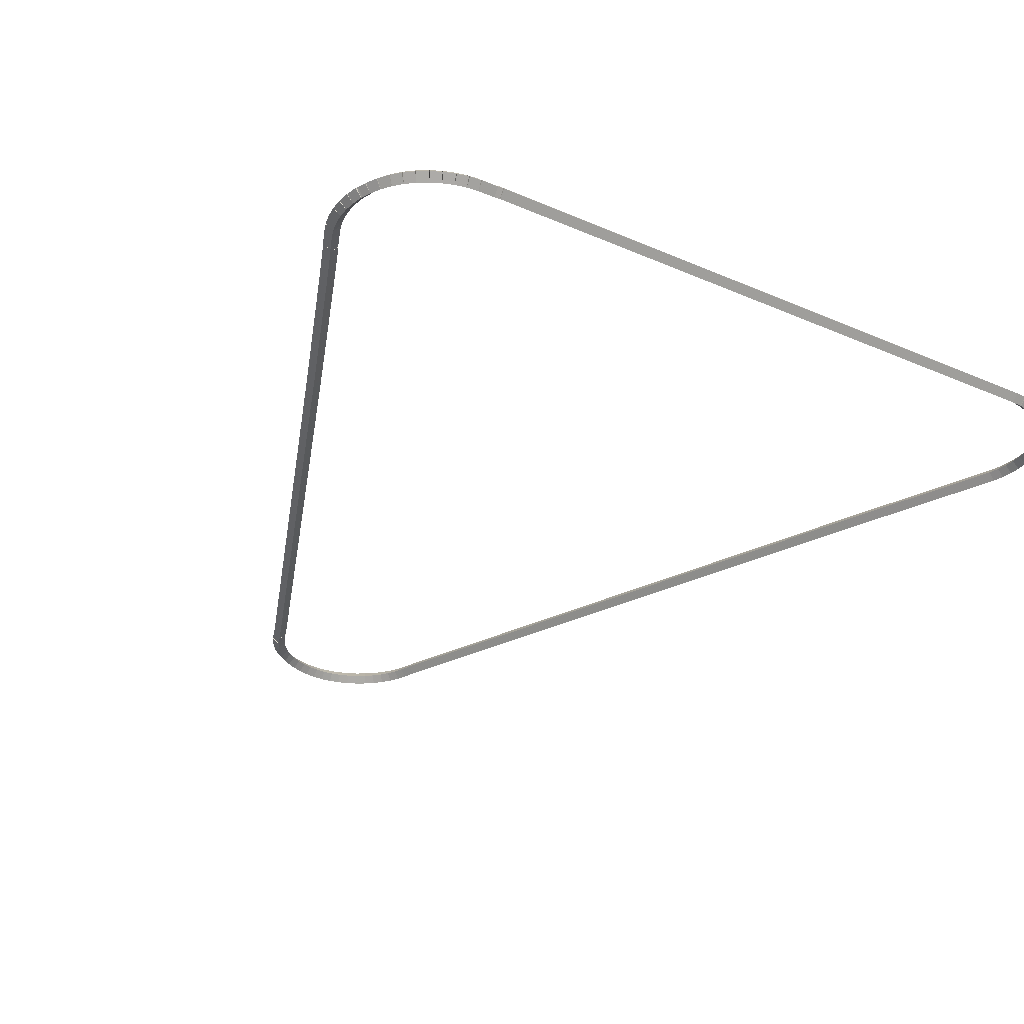
<metadata>
{"format":"obj","ext":"obj","renderer":"f3d","projection":"perspective","resolution":1024,"background":"white","views":[{"elev":-31.3,"azim":148.3,"up":"+Z"}]}
</metadata>
<code>
g base_node_171_149_0
v -47.42 14.77 58.28
v -47.4 14.87 58.18
v -47.42 14.77 58.08
v -47.44 14.68 58.18
v -47.27 14.74 58.28
v -47.25 14.84 58.18
v -47.27 14.74 58.08
v -47.29 14.64 58.18
f 1 2 3 4
f 6 2 1 5
f 5 1 4 8
f 6 5 8 7
f 8 4 3 7
f 7 3 2 6
g base_node_171_149_0
v -47.57 14.83 58.28
v -47.54 14.92 58.18
v -47.57 14.83 58.08
v -47.61 14.73 58.18
v -47.42 14.77 58.28
v -47.39 14.87 58.18
v -47.42 14.77 58.08
v -47.46 14.68 58.18
f 9 10 11 12
f 14 10 9 13
f 13 9 12 16
f 14 13 16 15
f 16 12 11 15
f 15 11 10 14
g base_node_171_149_0
v -47.72 14.89 58.28
v -47.67 14.98 58.18
v -47.72 14.89 58.08
v -47.76 14.8 58.18
v -47.57 14.83 58.28
v -47.53 14.92 58.18
v -47.57 14.83 58.08
v -47.62 14.74 58.18
f 17 18 19 20
f 22 18 17 21
f 21 17 20 24
f 22 21 24 23
f 24 20 19 23
f 23 19 18 22
g base_node_171_149_0
v -47.85 14.98 58.28
v -47.8 15.06 58.18
v -47.85 14.98 58.08
v -47.9 14.89 58.18
v -47.72 14.89 58.28
v -47.66 14.98 58.18
v -47.72 14.89 58.08
v -47.77 14.81 58.18
f 25 26 27 28
f 30 26 25 29
f 29 25 28 32
f 30 29 32 31
f 32 28 27 31
f 31 27 26 30
g base_node_171_149_0
v -47.97 15.08 58.28
v -47.91 15.16 58.18
v -47.97 15.08 58.08
v -48.03 15 58.18
v -47.85 14.98 58.28
v -47.79 15.06 58.18
v -47.85 14.98 58.08
v -47.91 14.9 58.18
f 33 34 35 36
f 38 34 33 37
f 37 33 36 40
f 38 37 40 39
f 40 36 35 39
f 39 35 34 38
g base_node_171_149_0
v -48.08 15.19 58.28
v -48.01 15.26 58.18
v -48.08 15.19 58.08
v -48.15 15.12 58.18
v -47.97 15.08 58.28
v -47.9 15.15 58.18
v -47.97 15.08 58.08
v -48.04 15.01 58.18
f 41 42 43 44
f 46 42 41 45
f 45 41 44 48
f 46 45 48 47
f 48 44 43 47
f 47 43 42 46
g base_node_171_149_0
v -48.18 15.31 58.28
v -48.1 15.38 58.18
v -48.18 15.31 58.08
v -48.26 15.25 58.18
v -48.08 15.19 58.28
v -48 15.25 58.18
v -48.08 15.19 58.08
v -48.16 15.13 58.18
f 49 50 51 52
f 54 50 49 53
f 53 49 52 56
f 54 53 56 55
f 56 52 51 55
f 55 51 50 54
g base_node_171_149_0
v -48.26 15.45 58.28
v -48.17 15.5 58.18
v -48.26 15.45 58.08
v -48.34 15.4 58.18
v -48.18 15.31 58.28
v -48.09 15.37 58.18
v -48.18 15.31 58.08
v -48.26 15.26 58.18
f 57 58 59 60
f 62 58 57 61
f 61 57 60 64
f 62 61 64 63
f 64 60 59 63
f 63 59 58 62
g base_node_171_149_0
v -48.32 15.59 58.28
v -48.23 15.63 58.18
v -48.32 15.59 58.08
v -48.41 15.55 58.18
v -48.26 15.45 58.28
v -48.16 15.49 58.18
v -48.26 15.45 58.08
v -48.35 15.41 58.18
f 65 66 67 68
f 70 66 65 69
f 69 65 68 72
f 70 69 72 71
f 72 68 67 71
f 71 67 66 70
g base_node_171_149_0
v -48.38 15.76 58.28
v -48.29 15.79 58.18
v -48.38 15.76 58.08
v -48.48 15.72 58.18
v -48.32 15.59 58.28
v -48.22 15.63 58.18
v -48.32 15.59 58.08
v -48.41 15.55 58.18
f 73 74 75 76
f 78 74 73 77
f 77 73 76 80
f 78 77 80 79
f 80 76 75 79
f 79 75 74 78
g base_node_171_149_0
v -51.75 23.73 58.28
v -51.66 23.77 58.18
v -51.75 23.73 58.08
v -51.84 23.69 58.18
v -48.38 15.76 58.28
v -48.29 15.8 58.18
v -48.38 15.76 58.08
v -48.47 15.72 58.18
f 81 82 83 84
f 86 82 81 85
f 85 81 84 88
f 86 85 88 87
f 88 84 83 87
f 87 83 82 86
g base_node_171_149_0
v -52.71 25.97 58.28
v -52.62 26.01 58.18
v -52.71 25.97 58.08
v -52.8 25.93 58.18
v -51.75 23.73 58.28
v -51.66 23.77 58.18
v -51.75 23.73 58.08
v -51.84 23.69 58.18
f 89 90 91 92
f 94 90 89 93
f 93 89 92 96
f 94 93 96 95
f 96 92 91 95
f 95 91 90 94
g base_node_171_149_0
v -52.76 26.11 58.28
v -52.67 26.14 58.18
v -52.76 26.11 58.08
v -52.86 26.08 58.18
v -52.71 25.97 58.28
v -52.62 26 58.18
v -52.71 25.97 58.08
v -52.81 25.94 58.18
f 97 98 99 100
f 102 98 97 101
f 101 97 100 104
f 102 101 104 103
f 104 100 99 103
f 103 99 98 102
g base_node_171_149_0
v -52.79 26.26 58.28
v -52.69 26.28 58.18
v -52.79 26.26 58.08
v -52.89 26.24 58.18
v -52.76 26.11 58.28
v -52.66 26.13 58.18
v -52.76 26.11 58.08
v -52.86 26.09 58.18
f 105 106 107 108
f 110 106 105 109
f 109 105 108 112
f 110 109 112 111
f 112 108 107 111
f 111 107 106 110
g base_node_171_149_0
v -52.8 26.41 58.28
v -52.7 26.42 58.18
v -52.8 26.41 58.08
v -52.9 26.41 58.18
v -52.79 26.26 58.28
v -52.69 26.27 58.18
v -52.79 26.26 58.08
v -52.89 26.25 58.18
f 113 114 115 116
f 118 114 113 117
f 117 113 116 120
f 118 117 120 119
f 120 116 115 119
f 119 115 114 118
g base_node_171_149_0
v -52.8 26.57 58.28
v -52.7 26.56 58.18
v -52.8 26.57 58.08
v -52.9 26.57 58.18
v -52.8 26.41 58.28
v -52.7 26.41 58.18
v -52.8 26.41 58.08
v -52.9 26.42 58.18
f 121 122 123 124
f 126 122 121 125
f 125 121 124 128
f 126 125 128 127
f 128 124 123 127
f 127 123 122 126
g base_node_171_149_0
v -52.77 26.72 58.28
v -52.67 26.7 58.18
v -52.77 26.72 58.08
v -52.87 26.74 58.18
v -52.8 26.57 58.28
v -52.7 26.55 58.18
v -52.8 26.57 58.08
v -52.89 26.58 58.18
f 129 130 131 132
f 134 130 129 133
f 133 129 132 136
f 134 133 136 135
f 136 132 131 135
f 135 131 130 134
g base_node_171_149_0
v -52.73 26.87 58.28
v -52.63 26.84 58.18
v -52.73 26.87 58.08
v -52.82 26.9 58.18
v -52.77 26.72 58.28
v -52.67 26.69 58.18
v -52.77 26.72 58.08
v -52.87 26.75 58.18
f 137 138 139 140
f 142 138 137 141
f 141 137 140 144
f 142 141 144 143
f 144 140 139 143
f 143 139 138 142
g base_node_171_149_0
v -52.71 26.89 58.28
v -52.63 26.84 58.18
v -52.71 26.89 58.08
v -52.8 26.94 58.18
v -52.73 26.87 58.28
v -52.64 26.82 58.18
v -52.73 26.87 58.08
v -52.81 26.92 58.18
f 145 146 147 148
f 150 146 145 149
f 149 145 148 152
f 150 149 152 151
f 152 148 147 151
f 151 147 146 150
g base_node_171_149_0
v -52.67 27 58.28
v -52.57 26.96 58.18
v -52.67 27 58.08
v -52.76 27.04 58.18
v -52.71 26.89 58.28
v -52.62 26.85 58.18
v -52.71 26.89 58.08
v -52.81 26.93 58.18
f 153 154 155 156
f 158 154 153 157
f 157 153 156 160
f 158 157 160 159
f 160 156 155 159
f 159 155 154 158
g base_node_171_149_0
v -52.58 27.14 58.28
v -52.5 27.09 58.18
v -52.58 27.14 58.08
v -52.67 27.19 58.18
v -52.67 27 58.28
v -52.58 26.95 58.18
v -52.67 27 58.08
v -52.75 27.06 58.18
f 161 162 163 164
f 166 162 161 165
f 165 161 164 168
f 166 165 168 167
f 168 164 163 167
f 167 163 162 166
g base_node_171_149_0
v -52.49 27.26 58.28
v -52.41 27.2 58.18
v -52.49 27.26 58.08
v -52.57 27.32 58.18
v -52.58 27.14 58.28
v -52.51 27.08 58.18
v -52.58 27.14 58.08
v -52.66 27.2 58.18
f 169 170 171 172
f 174 170 169 173
f 173 169 172 176
f 174 173 176 175
f 176 172 171 175
f 175 171 170 174
g base_node_171_149_0
v -52.37 27.37 58.28
v -52.3 27.3 58.18
v -52.37 27.37 58.08
v -52.44 27.44 58.18
v -52.49 27.26 58.28
v -52.42 27.19 58.18
v -52.49 27.26 58.08
v -52.56 27.33 58.18
f 177 178 179 180
f 182 178 177 181
f 181 177 180 184
f 182 181 184 183
f 184 180 179 183
f 183 179 178 182
g base_node_171_149_0
v -52.25 27.47 58.28
v -52.19 27.39 58.18
v -52.25 27.47 58.08
v -52.31 27.55 58.18
v -52.37 27.37 58.28
v -52.31 27.29 58.18
v -52.37 27.37 58.08
v -52.43 27.45 58.18
f 185 186 187 188
f 190 186 185 189
f 189 185 188 192
f 190 189 192 191
f 192 188 187 191
f 191 187 186 190
g base_node_171_149_0
v -52.11 27.55 58.28
v -52.06 27.46 58.18
v -52.11 27.55 58.08
v -52.16 27.63 58.18
v -52.25 27.47 58.28
v -52.2 27.38 58.18
v -52.25 27.47 58.08
v -52.3 27.55 58.18
f 193 194 195 196
f 198 194 193 197
f 197 193 196 200
f 198 197 200 199
f 200 196 195 199
f 199 195 194 198
g base_node_171_149_0
v -51.97 27.61 58.28
v -51.93 27.52 58.18
v -51.97 27.61 58.08
v -52.01 27.7 58.18
v -52.11 27.55 58.28
v -52.07 27.46 58.18
v -52.11 27.55 58.08
v -52.15 27.64 58.18
f 201 202 203 204
f 206 202 201 205
f 205 201 204 208
f 206 205 208 207
f 208 204 203 207
f 207 203 202 206
g base_node_171_149_0
v -51.81 27.66 58.28
v -51.79 27.56 58.18
v -51.81 27.66 58.08
v -51.84 27.75 58.18
v -51.97 27.61 58.28
v -51.94 27.52 58.18
v -51.97 27.61 58.08
v -52 27.71 58.18
f 209 210 211 212
f 214 210 209 213
f 213 209 212 216
f 214 213 216 215
f 216 212 211 215
f 215 211 210 214
g base_node_171_149_0
v -51.66 27.69 58.28
v -51.64 27.59 58.18
v -51.66 27.69 58.08
v -51.68 27.78 58.18
v -51.81 27.66 58.28
v -51.8 27.56 58.18
v -51.81 27.66 58.08
v -51.83 27.76 58.18
f 217 218 219 220
f 222 218 217 221
f 221 217 220 224
f 222 221 224 223
f 224 220 219 223
f 223 219 218 222
g base_node_171_149_0
v -51.5 27.7 58.28
v -51.5 27.6 58.18
v -51.5 27.7 58.08
v -51.51 27.8 58.18
v -51.66 27.69 58.28
v -51.65 27.59 58.18
v -51.66 27.69 58.08
v -51.67 27.79 58.18
f 225 226 227 228
f 230 226 225 229
f 229 225 228 232
f 230 229 232 231
f 232 228 227 231
f 231 227 226 230
g base_node_171_149_0
v -42.89 27.7 58.28
v -42.89 27.61 58.18
v -42.89 27.7 58.08
v -42.89 27.8 58.18
v -51.5 27.7 58.28
v -51.5 27.6 58.18
v -51.5 27.7 58.08
v -51.5 27.8 58.18
f 233 234 235 236
f 238 234 233 237
f 237 233 236 240
f 238 237 240 239
f 240 236 235 239
f 239 235 234 238
g base_node_171_149_0
v -42.81 27.7 58.28
v -42.82 27.6 58.18
v -42.81 27.7 58.08
v -42.8 27.8 58.18
v -42.89 27.7 58.28
v -42.9 27.61 58.18
v -42.89 27.7 58.08
v -42.87 27.8 58.18
f 241 242 243 244
f 246 242 241 245
f 245 241 244 248
f 246 245 248 247
f 248 244 243 247
f 247 243 242 246
g base_node_171_149_0
v -42.57 27.69 58.28
v -42.57 27.59 58.18
v -42.57 27.69 58.08
v -42.57 27.79 58.18
v -42.81 27.7 58.28
v -42.81 27.6 58.18
v -42.81 27.7 58.08
v -42.81 27.8 58.18
f 249 250 251 252
f 254 250 249 253
f 253 249 252 256
f 254 253 256 255
f 256 252 251 255
f 255 251 250 254
g base_node_171_149_0
v -42.42 27.68 58.28
v -42.43 27.58 58.18
v -42.42 27.68 58.08
v -42.41 27.78 58.18
v -42.57 27.69 58.28
v -42.58 27.59 58.18
v -42.57 27.69 58.08
v -42.56 27.79 58.18
f 257 258 259 260
f 262 258 257 261
f 261 257 260 264
f 262 261 264 263
f 264 260 259 263
f 263 259 258 262
g base_node_171_149_0
v -42.26 27.64 58.28
v -42.29 27.54 58.18
v -42.26 27.64 58.08
v -42.24 27.74 58.18
v -42.42 27.68 58.28
v -42.44 27.58 58.18
v -42.42 27.68 58.08
v -42.39 27.77 58.18
f 265 266 267 268
f 270 266 265 269
f 269 265 268 272
f 270 269 272 271
f 272 268 267 271
f 271 267 266 270
g base_node_171_149_0
v -42.12 27.59 58.28
v -42.15 27.49 58.18
v -42.12 27.59 58.08
v -42.08 27.68 58.18
v -42.26 27.64 58.28
v -42.3 27.55 58.18
v -42.26 27.64 58.08
v -42.23 27.73 58.18
f 273 274 275 276
f 278 274 273 277
f 277 273 276 280
f 278 277 280 279
f 280 276 275 279
f 279 275 274 278
g base_node_171_149_0
v -41.97 27.52 58.28
v -42.02 27.43 58.18
v -41.97 27.52 58.08
v -41.93 27.6 58.18
v -42.12 27.59 58.28
v -42.16 27.5 58.18
v -42.12 27.59 58.08
v -42.07 27.68 58.18
f 281 282 283 284
f 286 282 281 285
f 285 281 284 288
f 286 285 288 287
f 288 284 283 287
f 287 283 282 286
g base_node_171_149_0
v -41.84 27.43 58.28
v -41.9 27.34 58.18
v -41.84 27.43 58.08
v -41.79 27.51 58.18
v -41.97 27.52 58.28
v -42.03 27.43 58.18
v -41.97 27.52 58.08
v -41.92 27.6 58.18
f 289 290 291 292
f 294 290 289 293
f 293 289 292 296
f 294 293 296 295
f 296 292 291 295
f 295 291 290 294
g base_node_171_149_0
v -41.72 27.33 58.28
v -41.78 27.25 58.18
v -41.72 27.33 58.08
v -41.66 27.4 58.18
v -41.84 27.43 58.28
v -41.91 27.35 58.18
v -41.84 27.43 58.08
v -41.78 27.5 58.18
f 297 298 299 300
f 302 298 297 301
f 301 297 300 304
f 302 301 304 303
f 304 300 299 303
f 303 299 298 302
g base_node_171_149_0
v -41.61 27.21 58.28
v -41.69 27.14 58.18
v -41.61 27.21 58.08
v -41.54 27.28 58.18
v -41.72 27.33 58.28
v -41.79 27.26 58.18
v -41.72 27.33 58.08
v -41.65 27.39 58.18
f 305 306 307 308
f 310 306 305 309
f 309 305 308 312
f 310 309 312 311
f 312 308 307 311
f 311 307 306 310
g base_node_171_149_0
v -41.52 27.08 58.28
v -41.6 27.03 58.18
v -41.52 27.08 58.08
v -41.44 27.14 58.18
v -41.61 27.21 58.28
v -41.69 27.15 58.18
v -41.61 27.21 58.08
v -41.53 27.27 58.18
f 313 314 315 316
f 318 314 313 317
f 317 313 316 320
f 318 317 320 319
f 320 316 315 319
f 319 315 314 318
g base_node_171_149_0
v -41.45 26.95 58.28
v -41.54 26.9 58.18
v -41.45 26.95 58.08
v -41.36 26.99 58.18
v -41.52 27.08 58.28
v -41.61 27.04 58.18
v -41.52 27.08 58.08
v -41.43 27.13 58.18
f 321 322 323 324
f 326 322 321 325
f 325 321 324 328
f 326 325 328 327
f 328 324 323 327
f 327 323 322 326
g base_node_171_149_0
v -41.41 26.83 58.28
v -41.5 26.8 58.18
v -41.41 26.83 58.08
v -41.31 26.87 58.18
v -41.45 26.95 58.28
v -41.54 26.91 58.18
v -41.45 26.95 58.08
v -41.36 26.98 58.18
f 329 330 331 332
f 334 330 329 333
f 333 329 332 336
f 334 333 336 335
f 336 332 331 335
f 335 331 330 334
g base_node_171_149_0
v -41.4 26.81 58.28
v -41.49 26.76 58.18
v -41.4 26.81 58.08
v -41.31 26.85 58.18
v -41.41 26.83 58.28
v -41.5 26.79 58.18
v -41.41 26.83 58.08
v -41.32 26.88 58.18
f 337 338 339 340
f 342 338 337 341
f 341 337 340 344
f 342 341 344 343
f 344 340 339 343
f 343 339 338 342
g base_node_171_149_0
v -41.36 26.66 58.28
v -41.46 26.63 58.18
v -41.36 26.66 58.08
v -41.26 26.68 58.18
v -41.4 26.81 58.28
v -41.49 26.79 58.18
v -41.4 26.81 58.08
v -41.3 26.83 58.18
f 345 346 347 348
f 350 346 345 349
f 349 345 348 352
f 350 349 352 351
f 352 348 347 351
f 351 347 346 350
g base_node_171_149_0
v -41.34 26.5 58.28
v -41.44 26.49 58.18
v -41.34 26.5 58.08
v -41.24 26.52 58.18
v -41.36 26.66 58.28
v -41.46 26.65 58.18
v -41.36 26.66 58.08
v -41.26 26.67 58.18
f 353 354 355 356
f 358 354 353 357
f 357 353 356 360
f 358 357 360 359
f 360 356 355 359
f 359 355 354 358
g base_node_171_149_0
v -41.34 26.35 58.28
v -41.44 26.35 58.18
v -41.34 26.35 58.08
v -41.24 26.35 58.18
v -41.34 26.5 58.28
v -41.44 26.5 58.18
v -41.34 26.5 58.08
v -41.24 26.5 58.18
f 361 362 363 364
f 366 362 361 365
f 365 361 364 368
f 366 365 368 367
f 368 364 363 367
f 367 363 362 366
g base_node_171_149_0
v -41.36 26.2 58.28
v -41.46 26.21 58.18
v -41.36 26.2 58.08
v -41.26 26.19 58.18
v -41.34 26.35 58.28
v -41.44 26.36 58.18
v -41.34 26.35 58.08
v -41.24 26.34 58.18
f 369 370 371 372
f 374 370 369 373
f 373 369 372 376
f 374 373 376 375
f 376 372 371 375
f 375 371 370 374
g base_node_171_149_0
v -41.37 26.16 58.28
v -41.47 26.18 58.18
v -41.37 26.16 58.08
v -41.27 26.14 58.18
v -41.36 26.2 58.28
v -41.46 26.22 58.18
v -41.36 26.2 58.08
v -41.26 26.18 58.18
f 377 378 379 380
f 382 378 377 381
f 381 377 380 384
f 382 381 384 383
f 384 380 379 383
f 383 379 378 382
g base_node_171_149_0
v -41.4 26.04 58.28
v -41.5 26.07 58.18
v -41.4 26.04 58.08
v -41.3 26.02 58.18
v -41.37 26.16 58.28
v -41.47 26.19 58.18
v -41.37 26.16 58.08
v -41.27 26.14 58.18
f 385 386 387 388
f 390 386 385 389
f 389 385 388 392
f 390 389 392 391
f 392 388 387 391
f 391 387 386 390
g base_node_171_149_0
v -41.45 25.9 58.28
v -41.55 25.94 58.18
v -41.45 25.9 58.08
v -41.36 25.87 58.18
v -41.4 26.04 58.28
v -41.49 26.08 58.18
v -41.4 26.04 58.08
v -41.31 26.01 58.18
f 393 394 395 396
f 398 394 393 397
f 397 393 396 400
f 398 397 400 399
f 400 396 395 399
f 399 395 394 398
g base_node_171_149_0
v -41.56 25.67 58.28
v -41.65 25.71 58.18
v -41.56 25.67 58.08
v -41.46 25.63 58.18
v -41.45 25.9 58.28
v -41.55 25.94 58.18
v -41.45 25.9 58.08
v -41.36 25.86 58.18
f 401 402 403 404
f 406 402 401 405
f 405 401 404 408
f 406 405 408 407
f 408 404 403 407
f 407 403 402 406
g base_node_171_149_0
v -41.58 25.63 58.28
v -41.67 25.68 58.18
v -41.58 25.63 58.08
v -41.49 25.59 58.18
v -41.56 25.67 58.28
v -41.65 25.72 58.18
v -41.56 25.67 58.08
v -41.47 25.63 58.18
f 409 410 411 412
f 414 410 409 413
f 413 409 412 416
f 414 413 416 415
f 416 412 411 415
f 415 411 410 414
g base_node_171_149_0
v -41.82 25.07 58.28
v -41.91 25.11 58.18
v -41.82 25.07 58.08
v -41.73 25.03 58.18
v -41.58 25.63 58.28
v -41.67 25.67 58.18
v -41.58 25.63 58.08
v -41.49 25.59 58.18
f 417 418 419 420
f 422 418 417 421
f 421 417 420 424
f 422 421 424 423
f 424 420 419 423
f 423 419 418 422
g base_node_171_149_0
v -42.78 22.83 58.28
v -42.87 22.87 58.18
v -42.78 22.83 58.08
v -42.69 22.79 58.18
v -41.82 25.07 58.28
v -41.91 25.11 58.18
v -41.82 25.07 58.08
v -41.73 25.03 58.18
f 425 426 427 428
f 430 426 425 429
f 429 425 428 432
f 430 429 432 431
f 432 428 427 431
f 431 427 426 430
g base_node_171_149_0
v -45.8 15.7 58.28
v -45.89 15.74 58.18
v -45.8 15.7 58.08
v -45.7 15.66 58.18
v -42.78 22.83 58.28
v -42.87 22.87 58.18
v -42.78 22.83 58.08
v -42.69 22.79 58.18
f 433 434 435 436
f 438 434 433 437
f 437 433 436 440
f 438 437 440 439
f 440 436 435 439
f 439 435 434 438
g base_node_171_149_0
v -45.83 15.6 58.28
v -45.92 15.64 58.18
v -45.83 15.6 58.08
v -45.73 15.57 58.18
v -45.8 15.7 58.28
v -45.89 15.73 58.18
v -45.8 15.7 58.08
v -45.7 15.66 58.18
f 441 442 443 444
f 446 442 441 445
f 445 441 444 448
f 446 445 448 447
f 448 444 443 447
f 447 443 442 446
g base_node_171_149_0
v -45.86 15.53 58.28
v -45.95 15.57 58.18
v -45.86 15.53 58.08
v -45.77 15.49 58.18
v -45.83 15.6 58.28
v -45.92 15.64 58.18
v -45.83 15.6 58.08
v -45.74 15.56 58.18
f 449 450 451 452
f 454 450 449 453
f 453 449 452 456
f 454 453 456 455
f 456 452 451 455
f 455 451 450 454
g base_node_171_149_0
v -45.93 15.39 58.28
v -46.02 15.44 58.18
v -45.93 15.39 58.08
v -45.84 15.35 58.18
v -45.86 15.53 58.28
v -45.95 15.58 58.18
v -45.86 15.53 58.08
v -45.77 15.49 58.18
f 457 458 459 460
f 462 458 457 461
f 461 457 460 464
f 462 461 464 463
f 464 460 459 463
f 463 459 458 462
g base_node_171_149_0
v -46.01 15.26 58.28
v -46.1 15.32 58.18
v -46.01 15.26 58.08
v -45.93 15.21 58.18
v -45.93 15.39 58.28
v -46.01 15.45 58.18
v -45.93 15.39 58.08
v -45.84 15.34 58.18
f 465 466 467 468
f 470 466 465 469
f 469 465 468 472
f 470 469 472 471
f 472 468 467 471
f 471 467 466 470
g base_node_171_149_0
v -46.12 15.14 58.28
v -46.19 15.21 58.18
v -46.12 15.14 58.08
v -46.04 15.08 58.18
v -46.01 15.26 58.28
v -46.09 15.33 58.18
v -46.01 15.26 58.08
v -45.94 15.2 58.18
f 473 474 475 476
f 478 474 473 477
f 477 473 476 480
f 478 477 480 479
f 480 476 475 479
f 479 475 474 478
g base_node_171_149_0
v -46.23 15.03 58.28
v -46.3 15.11 58.18
v -46.23 15.03 58.08
v -46.16 14.96 58.18
v -46.12 15.14 58.28
v -46.18 15.22 58.18
v -46.12 15.14 58.08
v -46.05 15.07 58.18
f 481 482 483 484
f 486 482 481 485
f 485 481 484 488
f 486 485 488 487
f 488 484 483 487
f 487 483 482 486
g base_node_171_149_0
v -46.36 14.94 58.28
v -46.42 15.02 58.18
v -46.36 14.94 58.08
v -46.3 14.86 58.18
v -46.23 15.03 58.28
v -46.29 15.12 58.18
v -46.23 15.03 58.08
v -46.17 14.95 58.18
f 489 490 491 492
f 494 490 489 493
f 493 489 492 496
f 494 493 496 495
f 496 492 491 495
f 495 491 490 494
g base_node_171_149_0
v -46.5 14.86 58.28
v -46.55 14.95 58.18
v -46.5 14.86 58.08
v -46.45 14.78 58.18
v -46.36 14.94 58.28
v -46.41 15.03 58.18
v -46.36 14.94 58.08
v -46.31 14.85 58.18
f 497 498 499 500
f 502 498 497 501
f 501 497 500 504
f 502 501 504 503
f 504 500 499 503
f 503 499 498 502
g base_node_171_149_0
v -46.64 14.8 58.28
v -46.68 14.89 58.18
v -46.64 14.8 58.08
v -46.6 14.71 58.18
v -46.5 14.86 58.28
v -46.54 14.96 58.18
v -46.5 14.86 58.08
v -46.46 14.77 58.18
f 505 506 507 508
f 510 506 505 509
f 509 505 508 512
f 510 509 512 511
f 512 508 507 511
f 511 507 506 510
g base_node_171_149_0
v -46.79 14.76 58.28
v -46.82 14.85 58.18
v -46.79 14.76 58.08
v -46.77 14.66 58.18
v -46.64 14.8 58.28
v -46.67 14.9 58.18
v -46.64 14.8 58.08
v -46.61 14.71 58.18
f 513 514 515 516
f 518 514 513 517
f 517 513 516 520
f 518 517 520 519
f 520 516 515 519
f 519 515 514 518
g base_node_171_149_0
v -46.95 14.73 58.28
v -46.97 14.83 58.18
v -46.95 14.73 58.08
v -46.94 14.63 58.18
v -46.79 14.76 58.28
v -46.81 14.86 58.18
v -46.79 14.76 58.08
v -46.78 14.66 58.18
f 521 522 523 524
f 526 522 521 525
f 525 521 524 528
f 526 525 528 527
f 528 524 523 527
f 527 523 522 526
g base_node_171_149_0
v -47.11 14.73 58.28
v -47.11 14.83 58.18
v -47.11 14.73 58.08
v -47.11 14.63 58.18
v -46.95 14.73 58.28
v -46.95 14.83 58.18
v -46.95 14.73 58.08
v -46.95 14.63 58.18
f 529 530 531 532
f 534 530 529 533
f 533 529 532 536
f 534 533 536 535
f 536 532 531 535
f 535 531 530 534
g base_node_171_149_0
v -47.27 14.74 58.28
v -47.26 14.84 58.18
v -47.27 14.74 58.08
v -47.28 14.64 58.18
v -47.11 14.73 58.28
v -47.1 14.82 58.18
v -47.11 14.73 58.08
v -47.12 14.63 58.18
f 537 538 539 540
f 542 538 537 541
f 541 537 540 544
f 542 541 544 543
f 544 540 539 543
f 543 539 538 542

</code>
